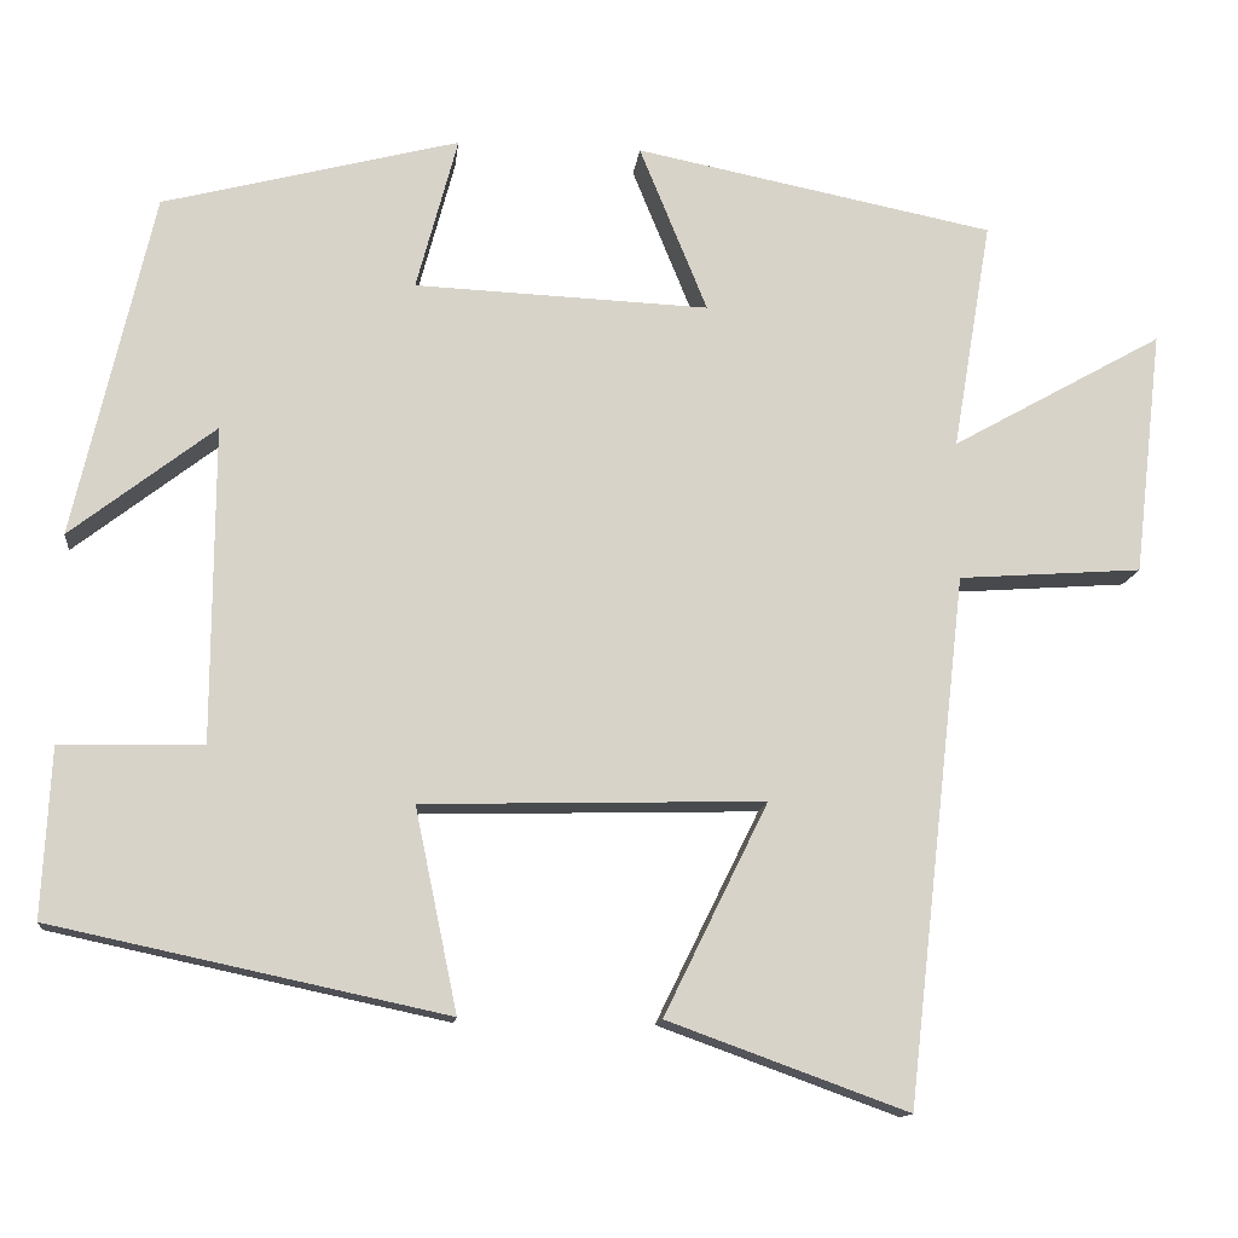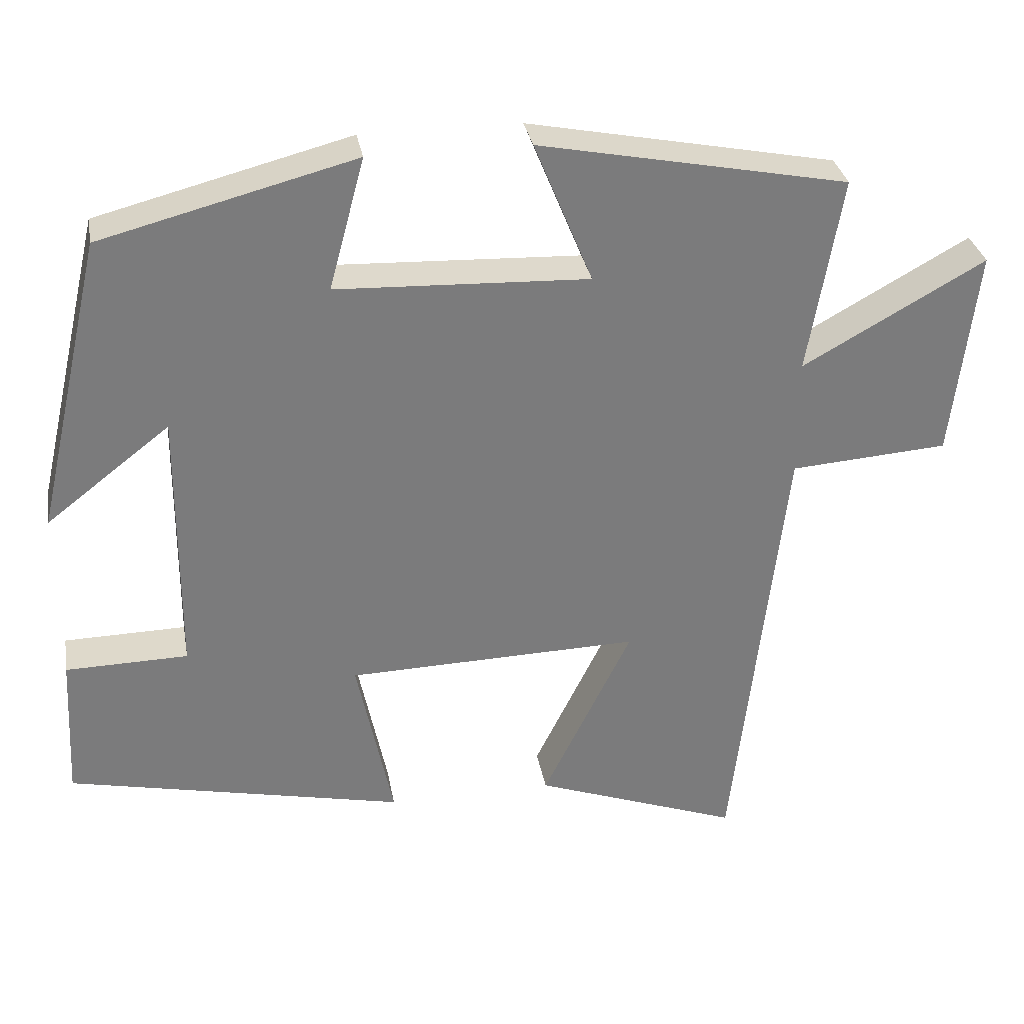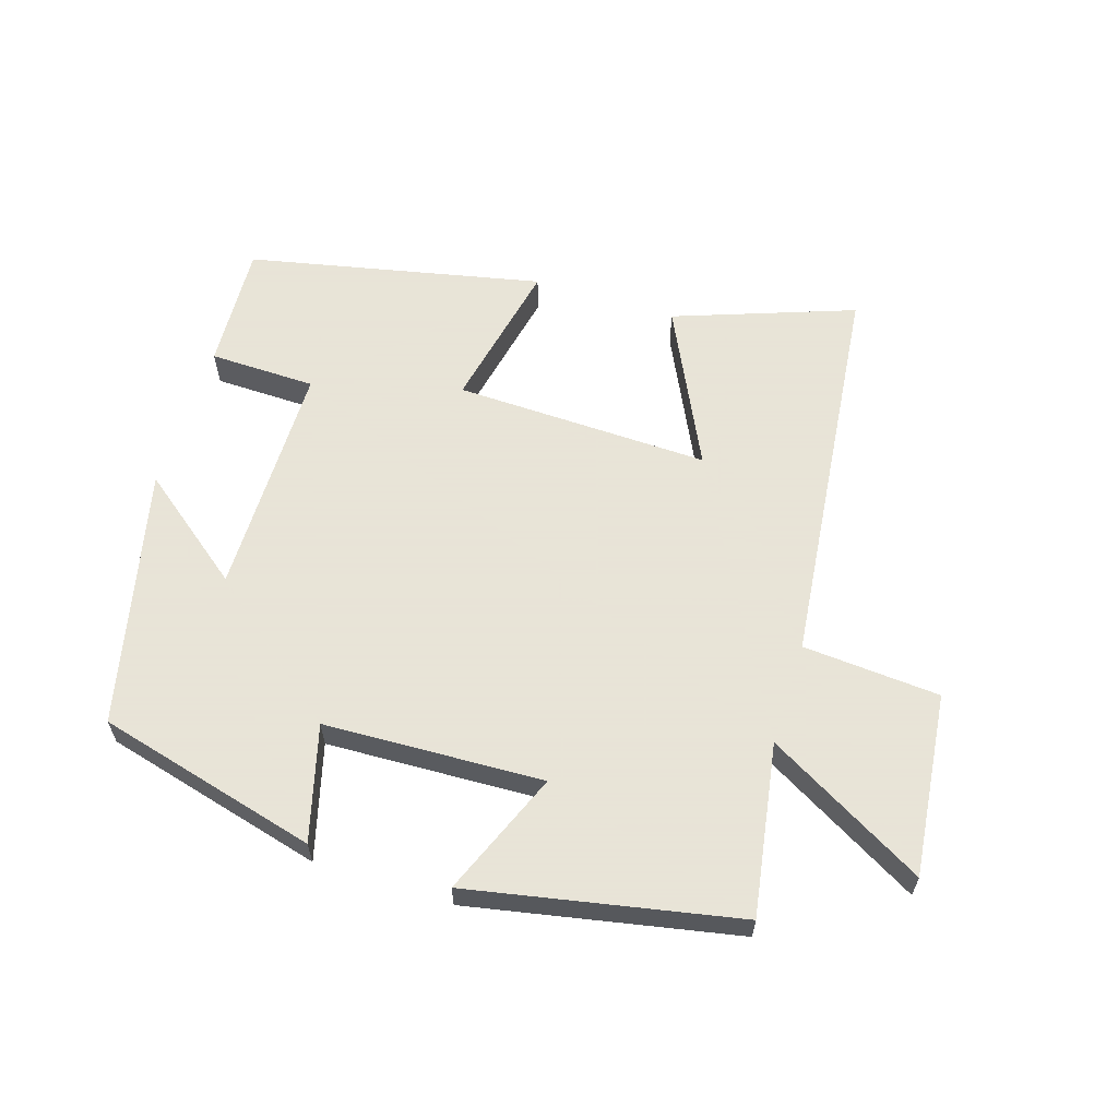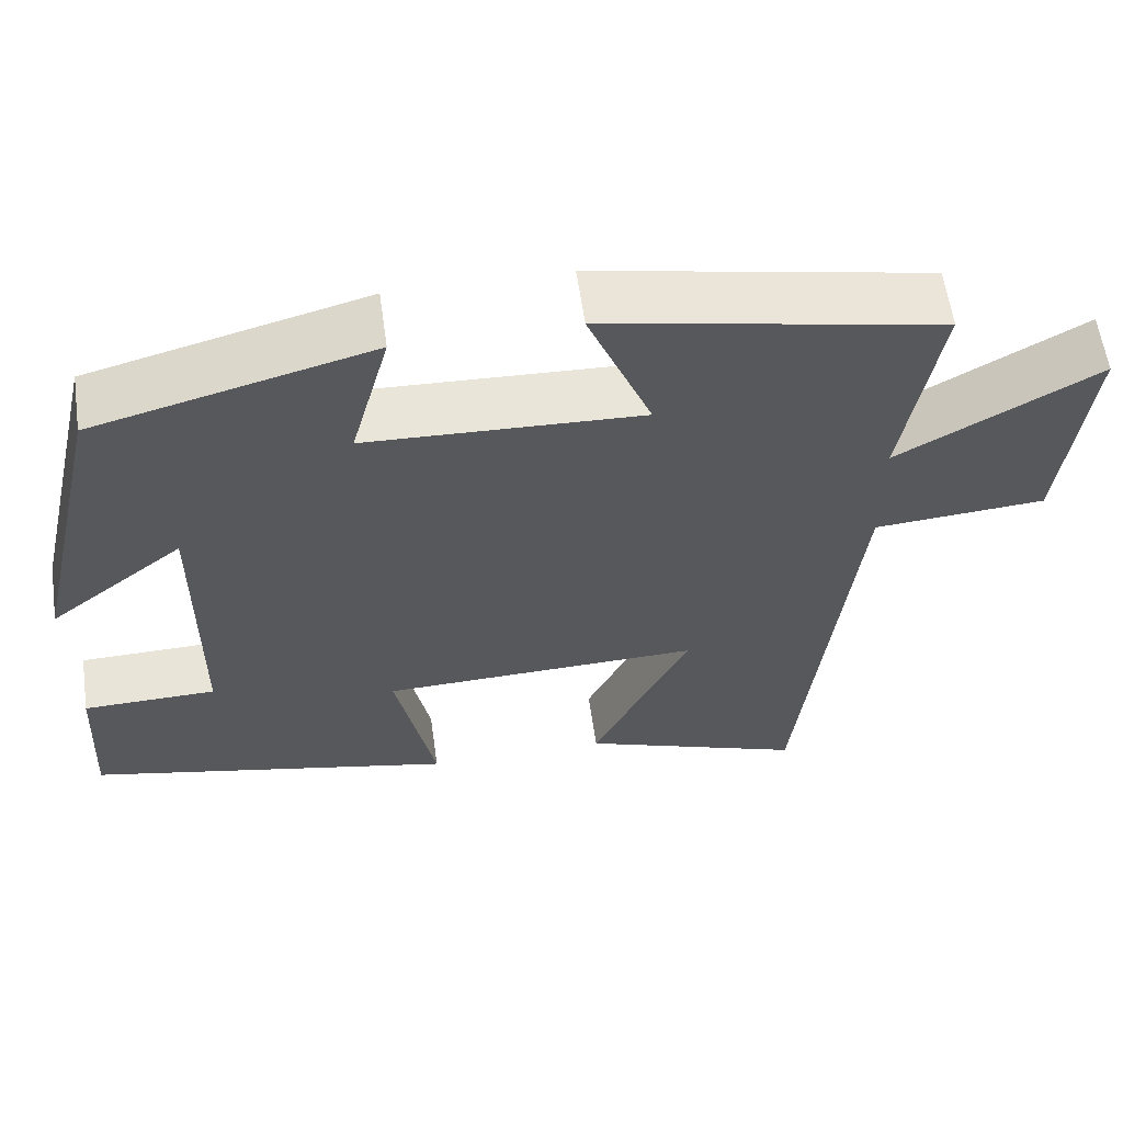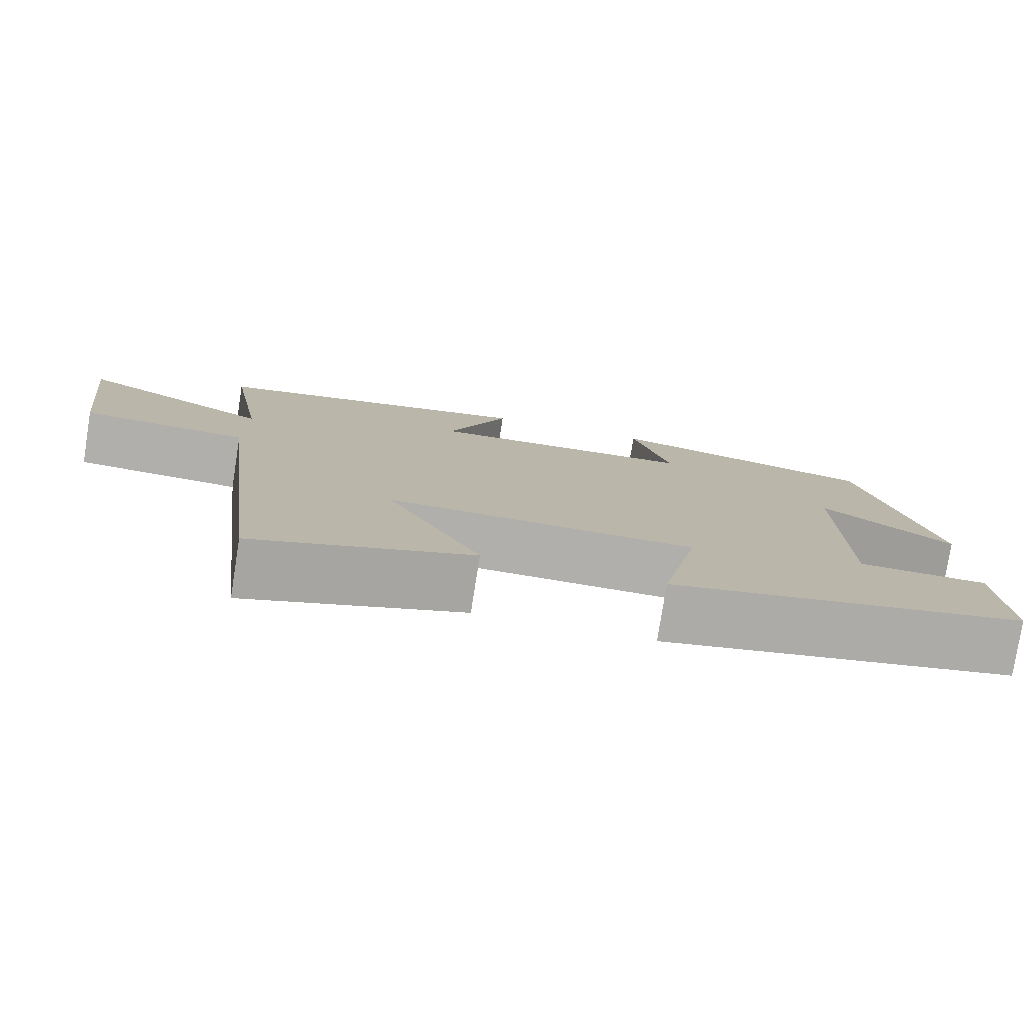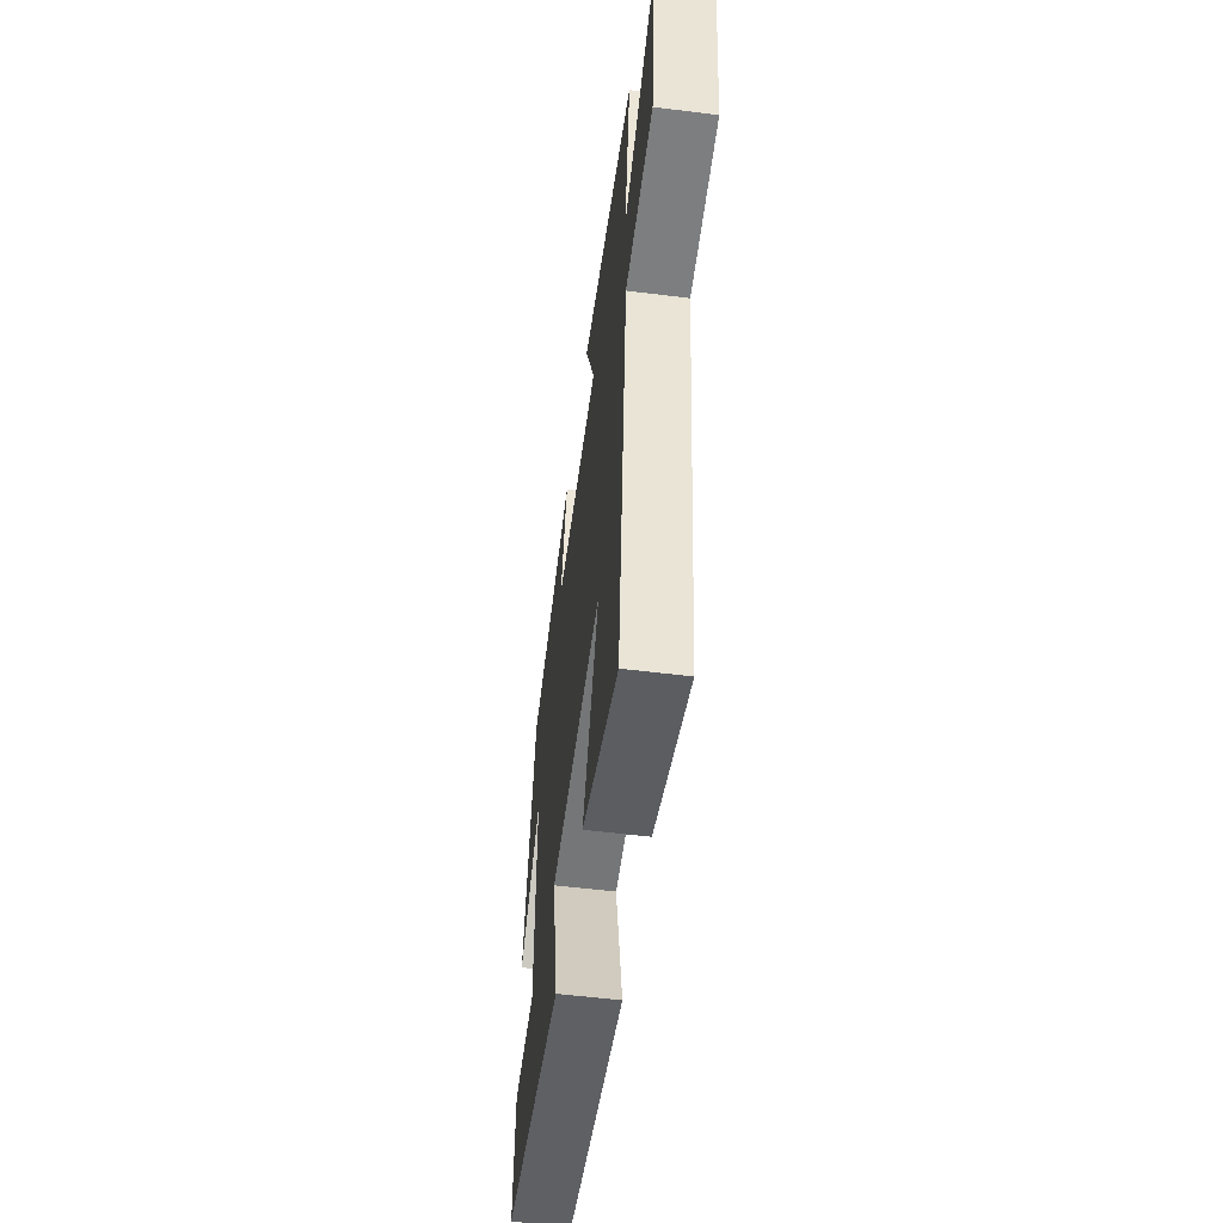
<metadata>
{"format":"obj","ext":"obj","renderer":"f3d","projection":"perspective","resolution":1024,"background":"white","views":[{"elev":-13.1,"azim":-6.3,"up":"+Z"},{"elev":31.9,"azim":-10.0,"up":"+Z"},{"elev":61.4,"azim":17.6,"up":"+Y"},{"elev":59.7,"azim":-8.1,"up":"+Z"},{"elev":-78.3,"azim":171.1,"up":"+Z"},{"elev":-55.2,"azim":82.5,"up":"+Z"}]}
</metadata>
<code>
v 0.544 0.07 0.419
v 0.5 0.07 0.158
v 0.741 0.07 0.293
v 0.709 0.07 0.015
v 0.5 0.07 0
v 0.432 0.07 -0.599
v 0.159 0.07 -0.5
v 0.277 0.07 -0.26
v -0.111 0.07 -0.27
v -0.063 0.07 -0.5
v -0.51 0.07 -0.404
v -0.5 0.07 -0.212
v -0.338 0.07 -0.209
v -0.336 0.07 0.149
v -0.5 0.07 0.022
v -0.41 0.07 0.413
v -0.074 0.07 0.5
v -0.121 0.07 0.325
v 0.213 0.07 0.311
v 0.136 0.07 0.5
v 0.544 0 0.419
v 0.5 0 0.158
v 0.741 0 0.293
v 0.709 0 0.015
v 0.5 0 0
v 0.432 0 -0.599
v 0.159 0 -0.5
v 0.277 0 -0.26
v -0.111 0 -0.27
v -0.063 0 -0.5
v -0.51 0 -0.404
v -0.5 0 -0.212
v -0.338 0 -0.209
v -0.336 0 0.149
v -0.5 0 0.022
v -0.41 0 0.413
v -0.074 0 0.5
v -0.121 0 0.325
v 0.213 0 0.311
v 0.136 0 0.5
f 19 20 1 2
f 18 19 2
f 15 16 17 18
f 14 15 18
f 13 14 18 2
f 10 11 12 13
f 9 10 13
f 8 9 13 2
f 5 6 7 8
f 5 8 2 3
f 3 4 5
f 22 21 40 39
f 22 39 38
f 38 37 36 35
f 38 35 34
f 22 38 34 33
f 33 32 31 30
f 33 30 29
f 22 33 29 28
f 28 27 26 25
f 23 22 28 25
f 25 24 23
f 1 21 22 2
f 2 22 23 3
f 3 23 24 4
f 4 24 25 5
f 5 25 26 6
f 6 26 27 7
f 7 27 28 8
f 8 28 29 9
f 9 29 30 10
f 10 30 31 11
f 11 31 32 12
f 12 32 33 13
f 13 33 34 14
f 14 34 35 15
f 15 35 36 16
f 16 36 37 17
f 17 37 38 18
f 18 38 39 19
f 19 39 40 20
f 20 40 21 1

</code>
